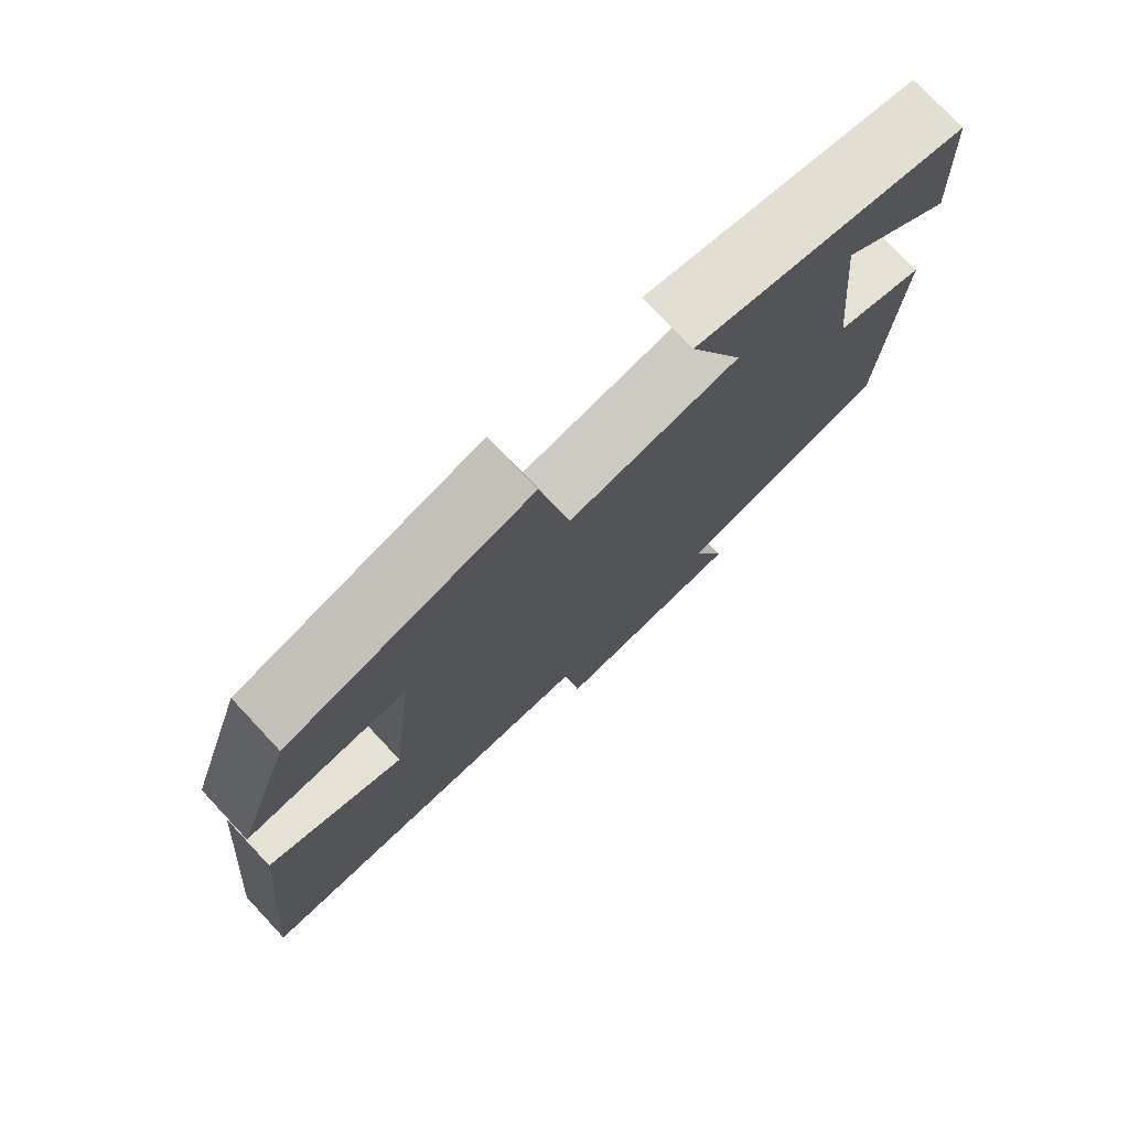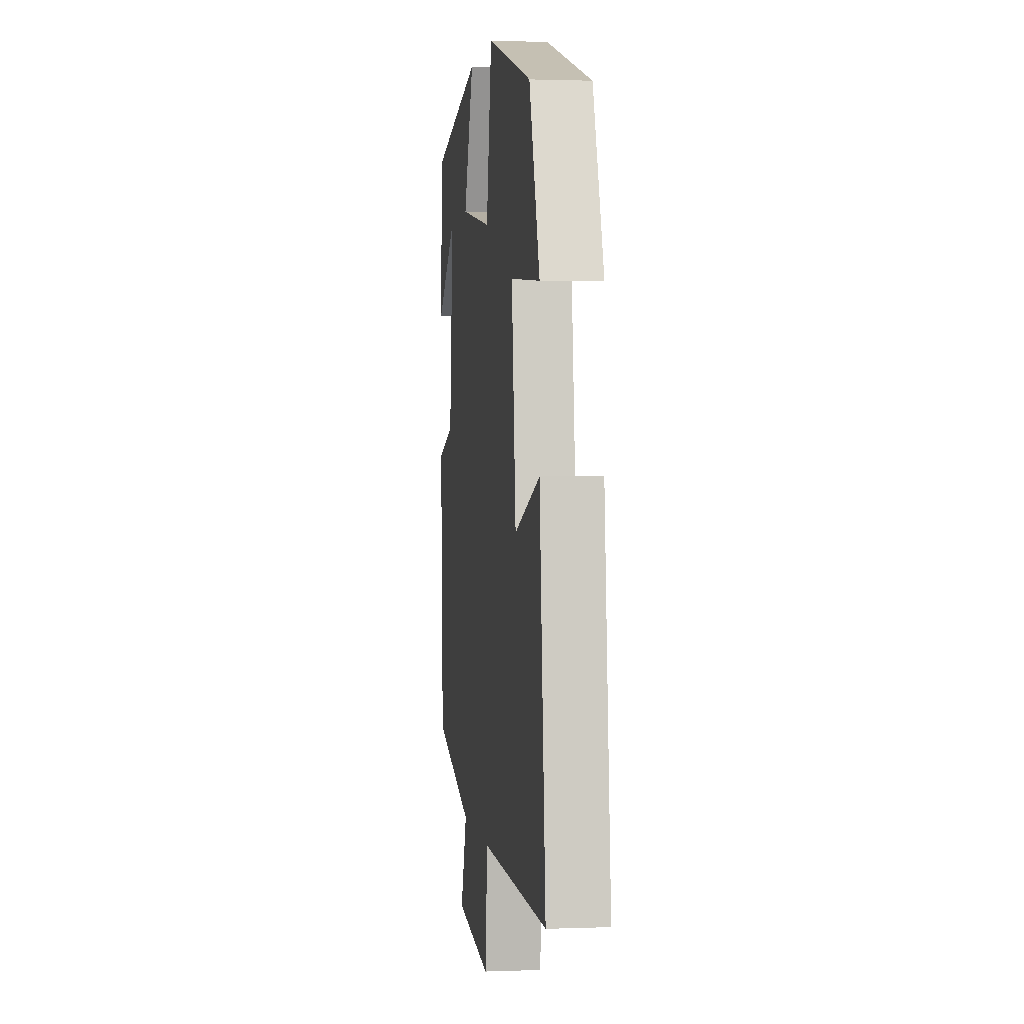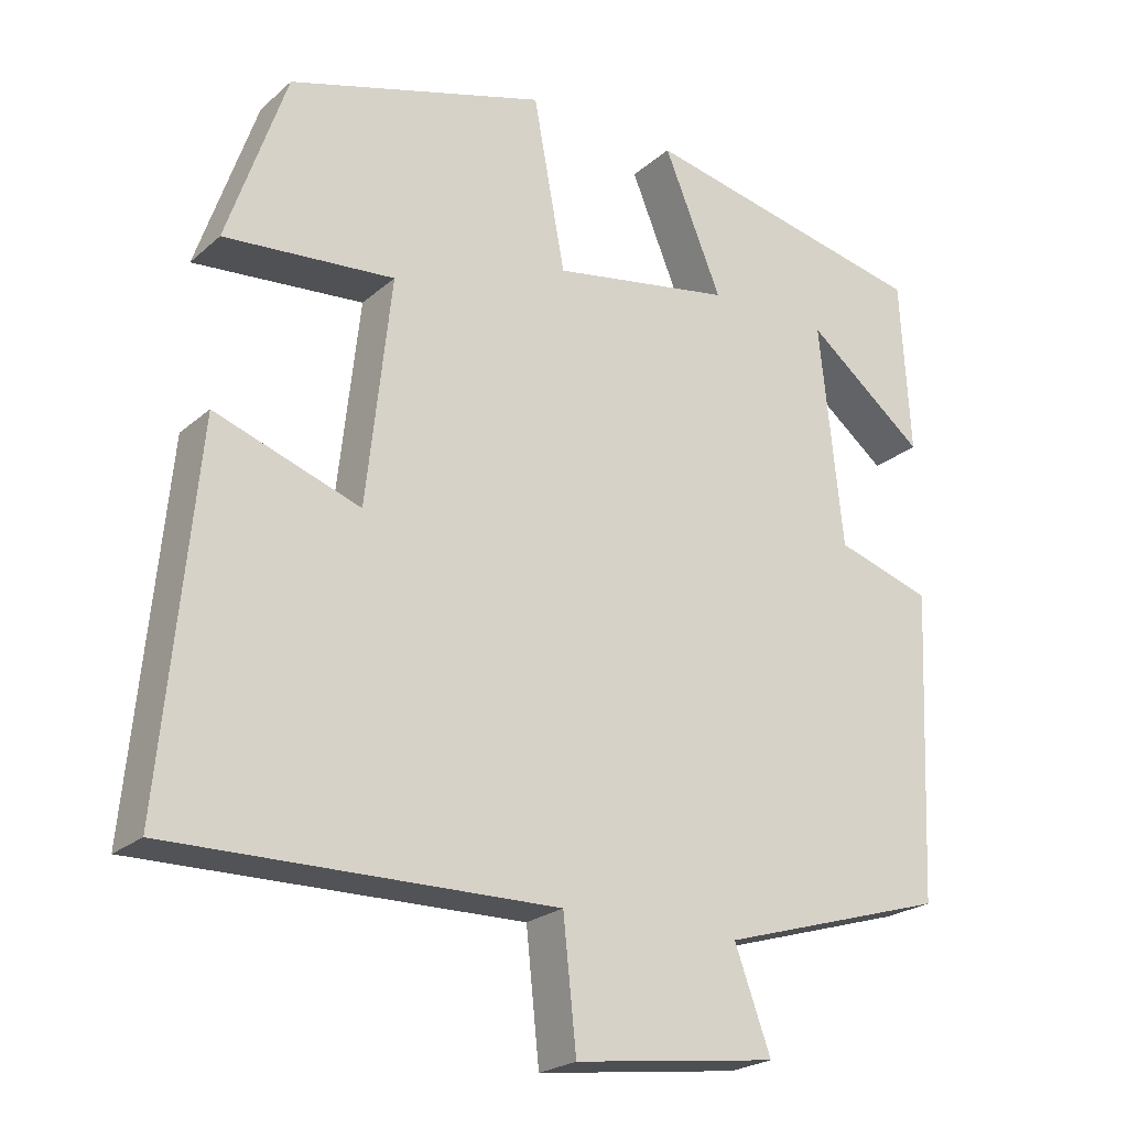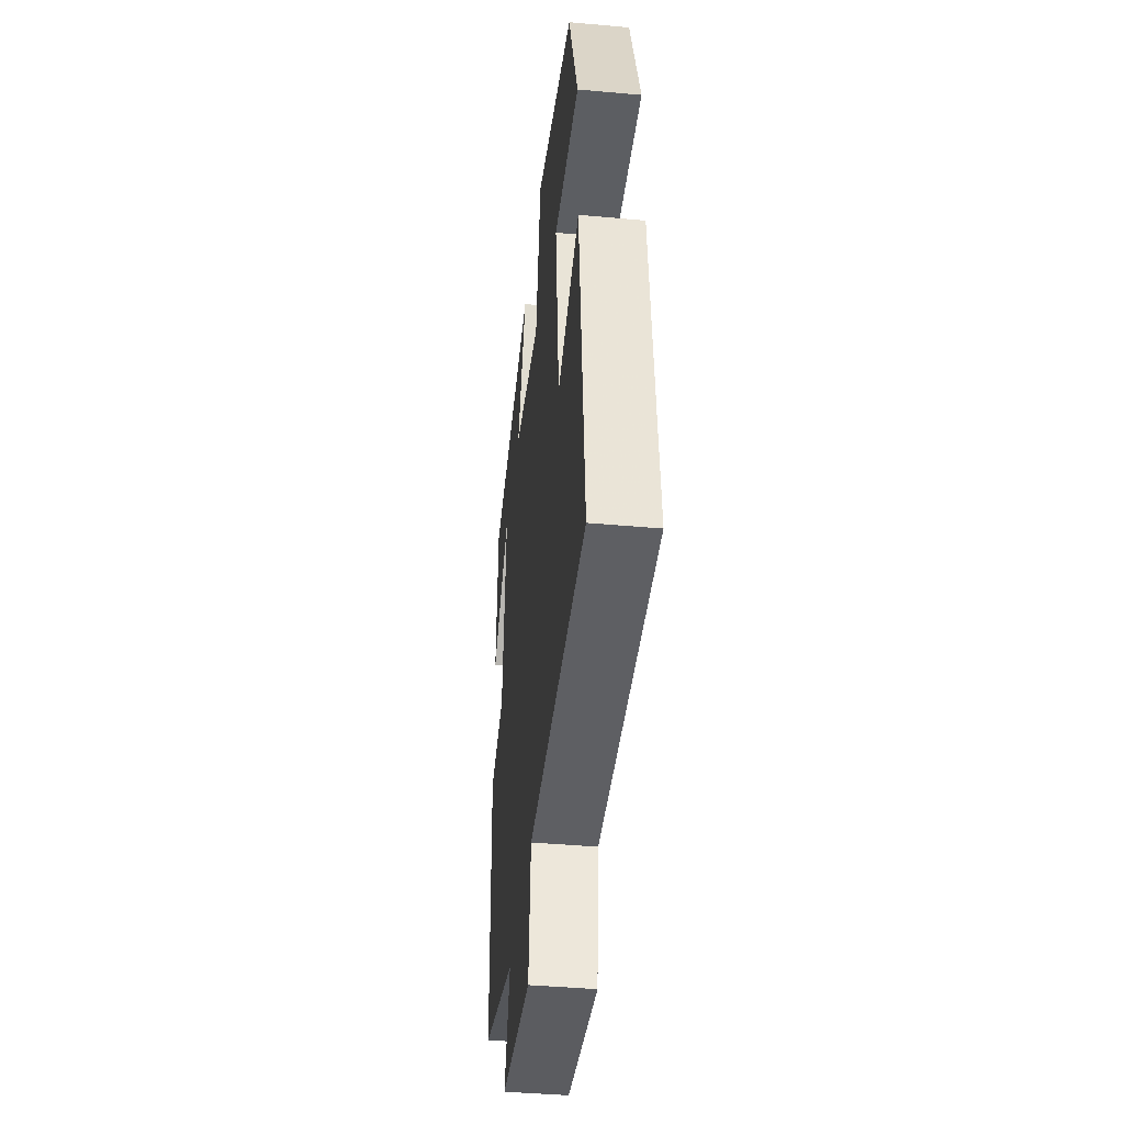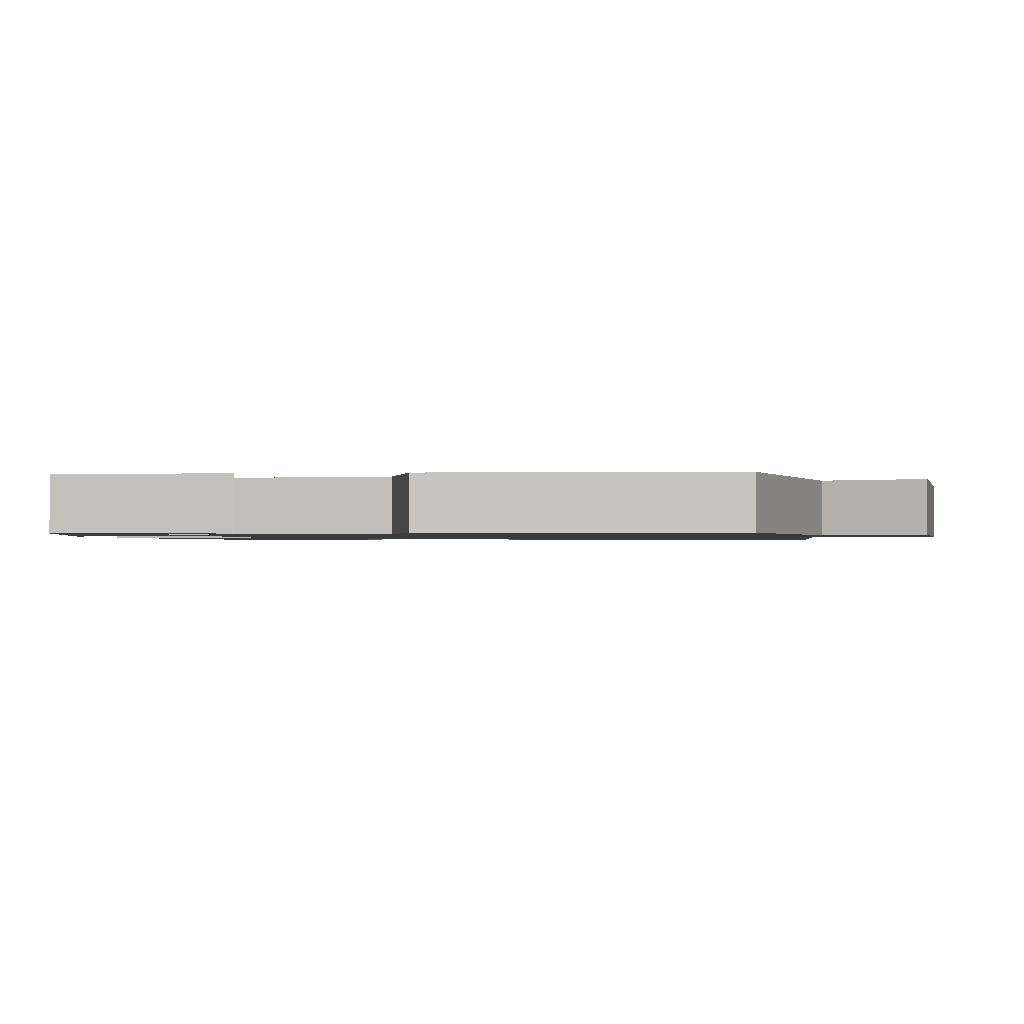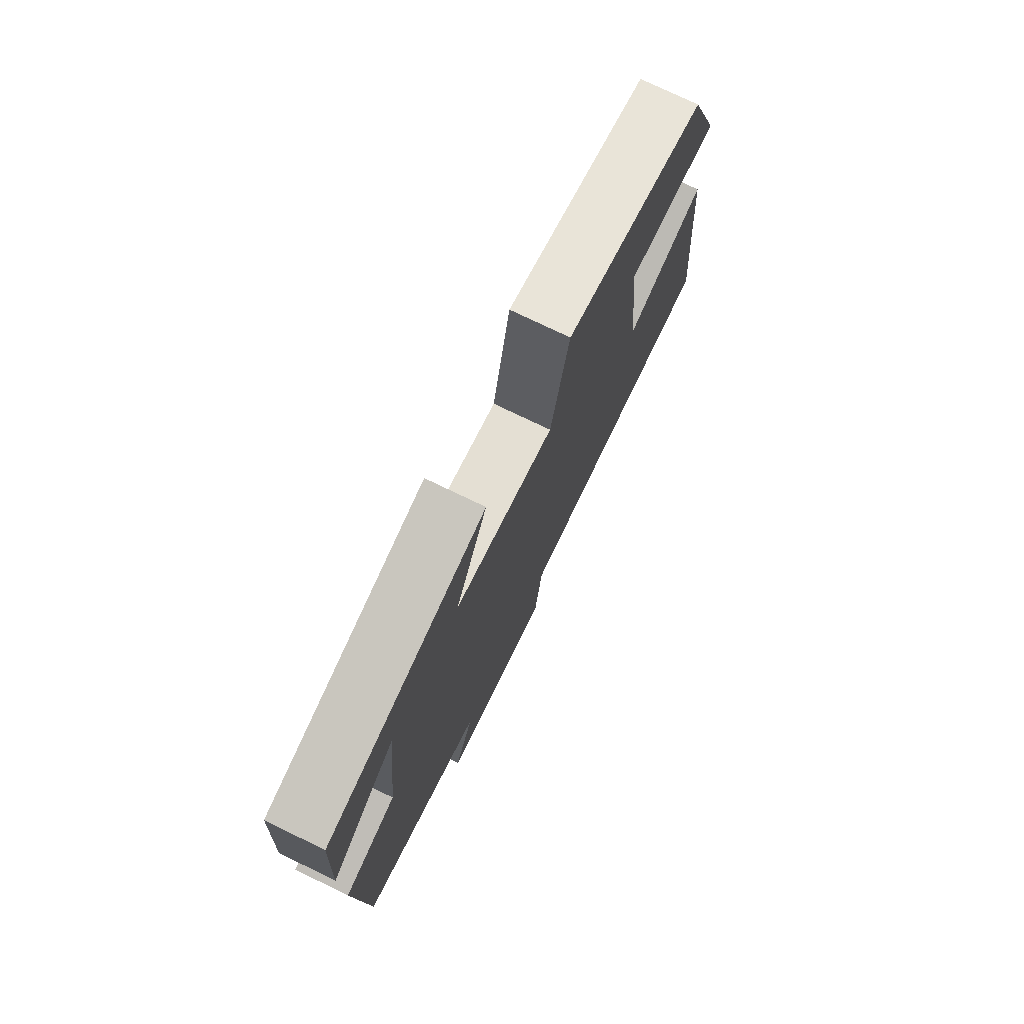
<metadata>
{"format":"obj","ext":"obj","renderer":"f3d","projection":"perspective","resolution":1024,"background":"white","views":[{"elev":76.2,"azim":-43.2,"up":"+Z"},{"elev":1.4,"azim":-97.7,"up":"+Z"},{"elev":-22.8,"azim":-34.9,"up":"+Z"},{"elev":-42.1,"azim":-96.2,"up":"+Z"},{"elev":-1.2,"azim":95.4,"up":"+Y"},{"elev":76.4,"azim":115.7,"up":"+Z"}]}
</metadata>
<code>
v -0.423 0.07 0.401
v -0.089 0.07 0.5
v -0.048 0.07 0.278
v 0.186 0.07 0.318
v 0.111 0.07 0.5
v 0.487 0.07 0.42
v 0.5 0.07 0.195
v 0.346 0.07 0.318
v 0.376 0.07 0.028
v 0.5 0.07 -0.011
v 0.482 0.07 -0.411
v 0.186 0.07 -0.5
v 0.233 0.07 -0.629
v -0.031 0.07 -0.663
v -0.048 0.07 -0.5
v -0.545 0.07 -0.507
v -0.5 0.07 -0.032
v -0.312 0.07 -0.098
v -0.28 0.07 0.194
v -0.5 0.07 0.176
v -0.423 0 0.401
v -0.089 0 0.5
v -0.048 0 0.278
v 0.186 0 0.318
v 0.111 0 0.5
v 0.487 0 0.42
v 0.5 0 0.195
v 0.346 0 0.318
v 0.376 0 0.028
v 0.5 0 -0.011
v 0.482 0 -0.411
v 0.186 0 -0.5
v 0.233 0 -0.629
v -0.031 0 -0.663
v -0.048 0 -0.5
v -0.545 0 -0.507
v -0.5 0 -0.032
v -0.312 0 -0.098
v -0.28 0 0.194
v -0.5 0 0.176
f 19 20 1 2
f 18 19 2 3
f 15 16 17 18
f 15 18 3 4
f 12 13 14 15
f 12 15 4
f 9 10 11 12
f 8 9 12 4
f 6 7 8
f 4 5 6 8
f 22 21 40 39
f 23 22 39 38
f 38 37 36 35
f 24 23 38 35
f 35 34 33 32
f 24 35 32
f 32 31 30 29
f 24 32 29 28
f 28 27 26
f 28 26 25 24
f 1 21 22 2
f 2 22 23 3
f 3 23 24 4
f 4 24 25 5
f 5 25 26 6
f 6 26 27 7
f 7 27 28 8
f 8 28 29 9
f 9 29 30 10
f 10 30 31 11
f 11 31 32 12
f 12 32 33 13
f 13 33 34 14
f 14 34 35 15
f 15 35 36 16
f 16 36 37 17
f 17 37 38 18
f 18 38 39 19
f 19 39 40 20
f 20 40 21 1

</code>
